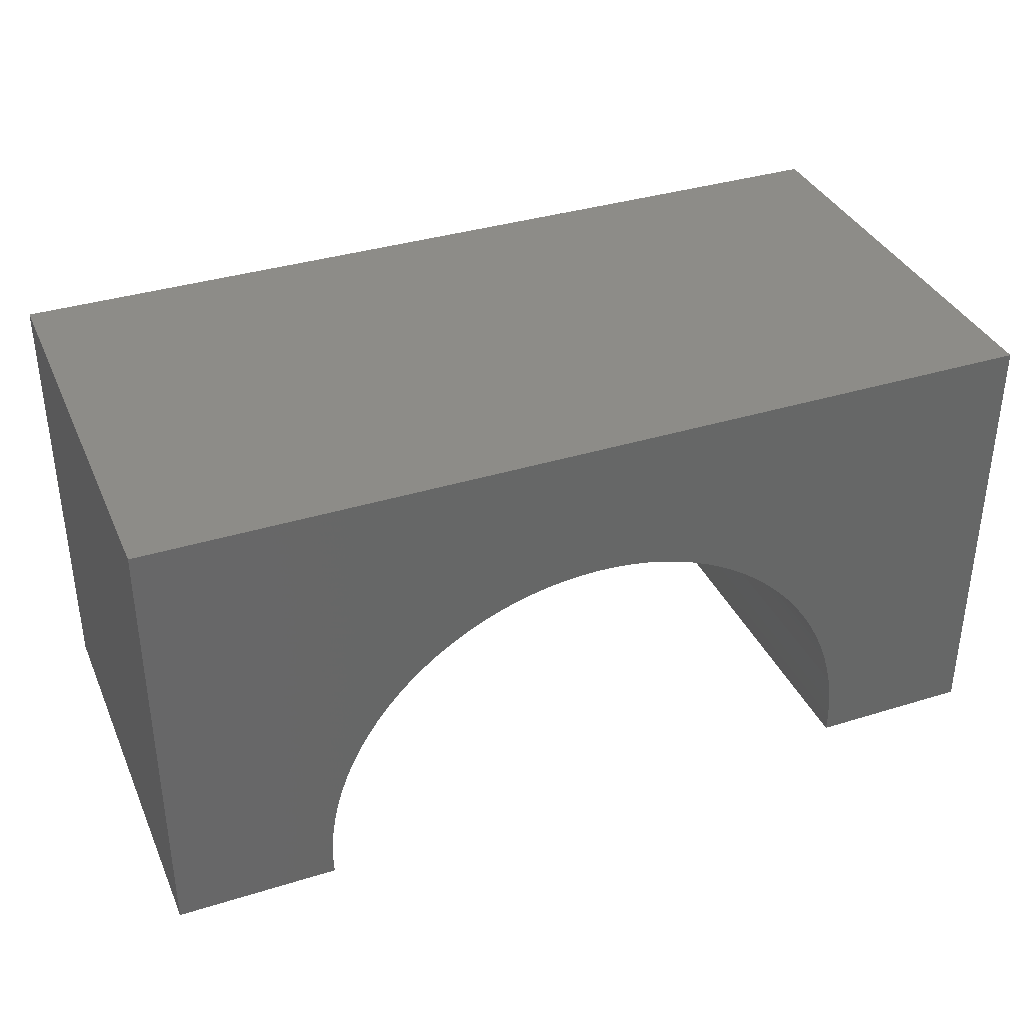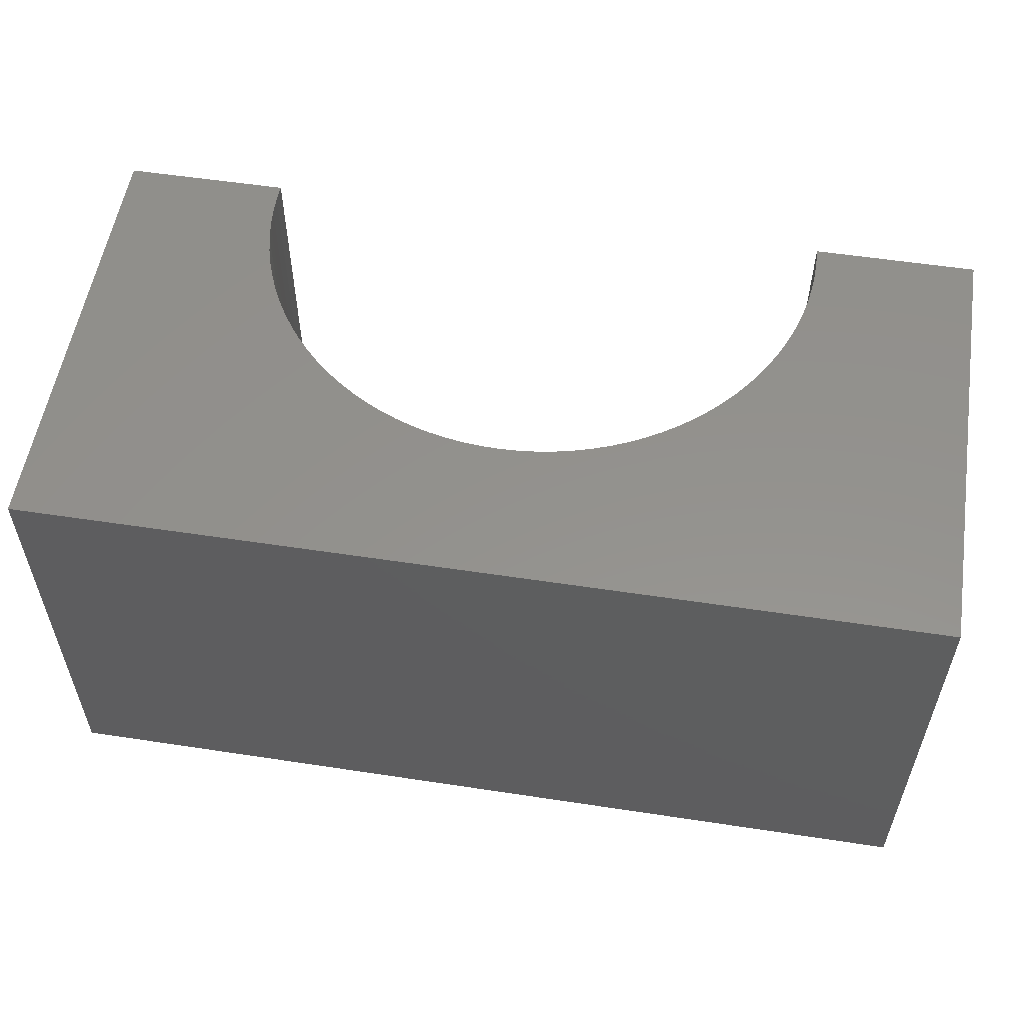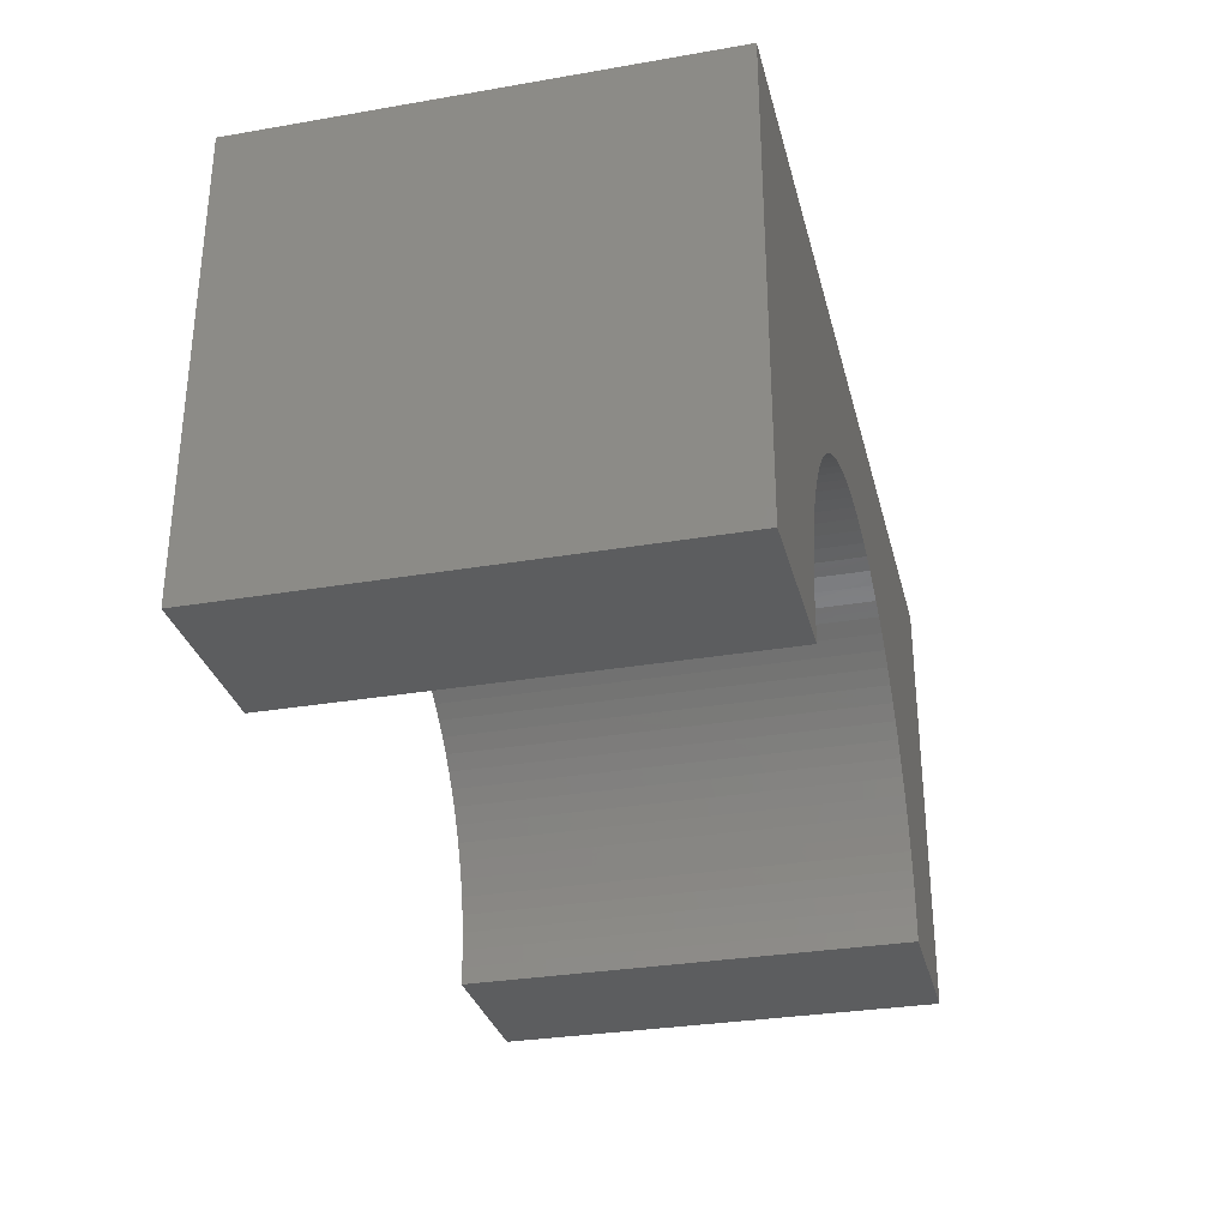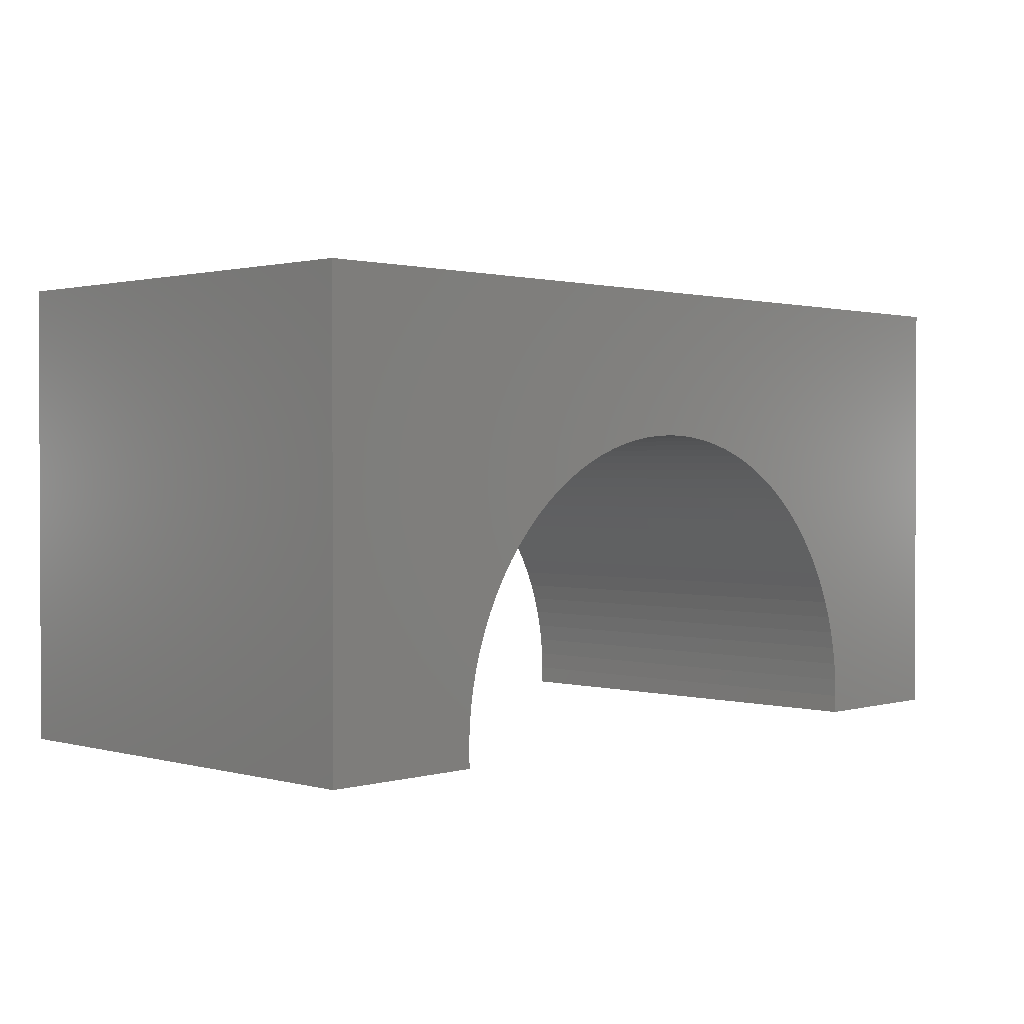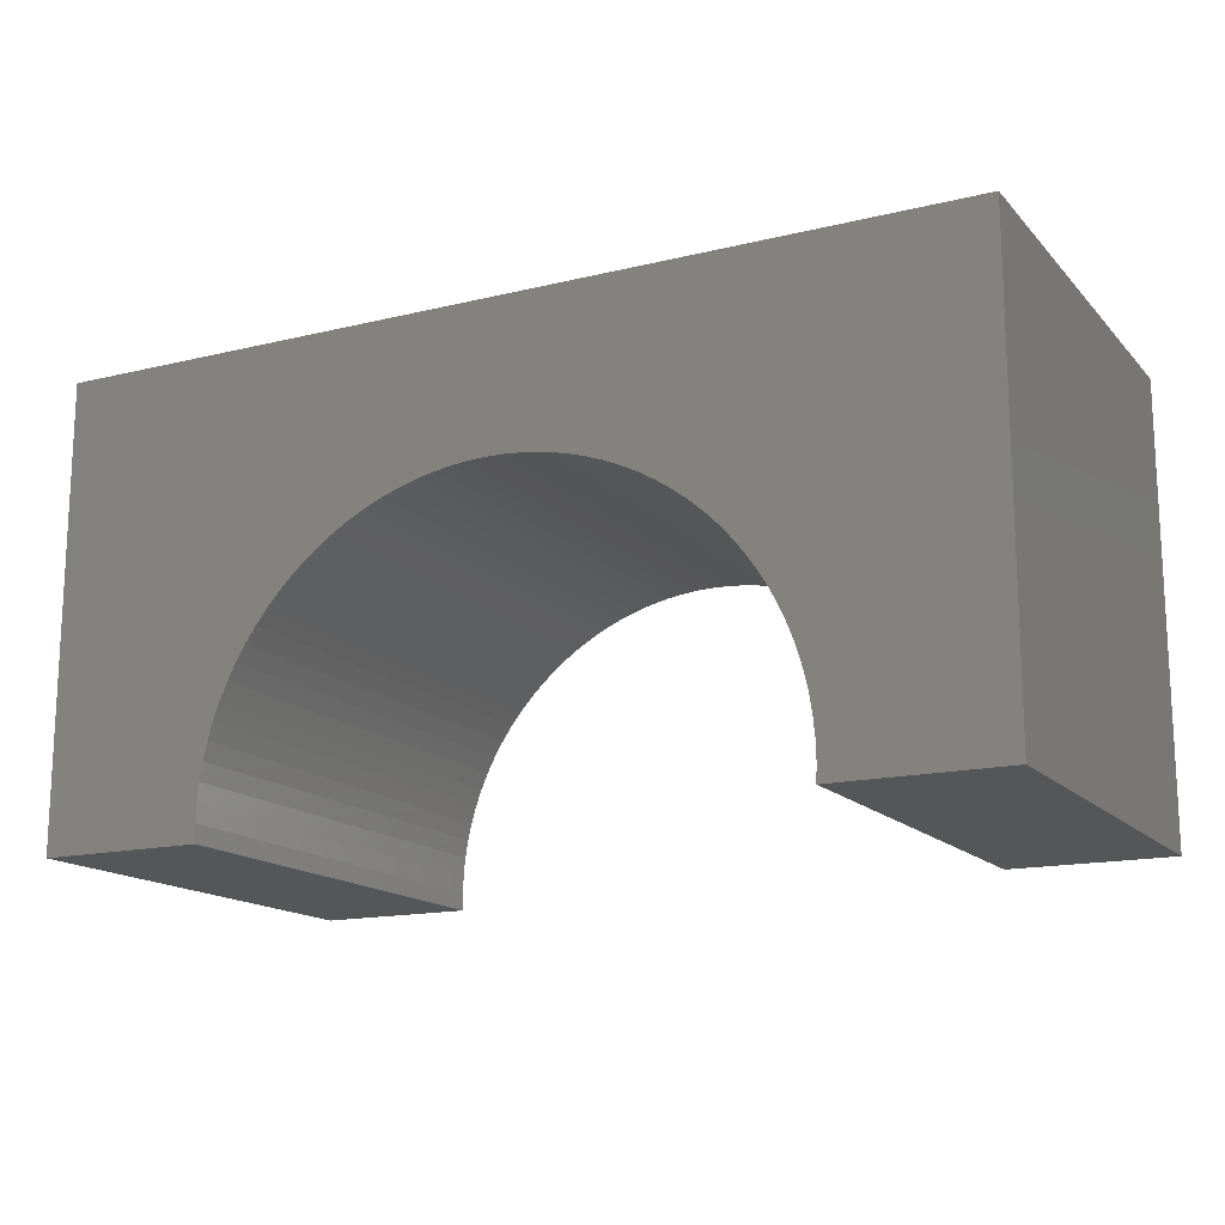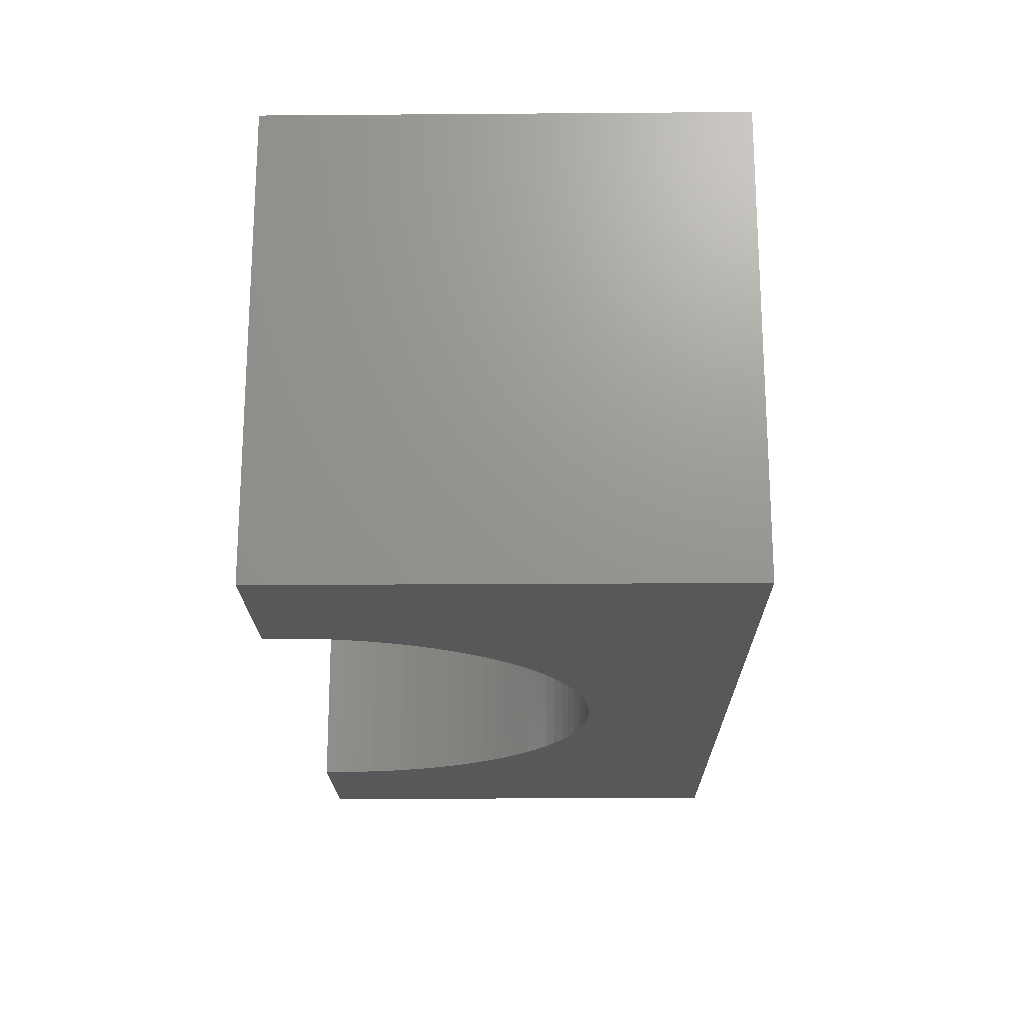
<metadata>
{"format":"stl","ext":"stl","renderer":"f3d","projection":"perspective","resolution":1024,"background":"white","views":[{"elev":36.2,"azim":158.0,"up":"+Z"},{"elev":55.5,"azim":9.1,"up":"+Y"},{"elev":-30.9,"azim":-76.2,"up":"+Z"},{"elev":1.3,"azim":-45.9,"up":"+Z"},{"elev":-15.4,"azim":-152.8,"up":"+Z"},{"elev":-19.7,"azim":-89.2,"up":"+Y"}]}
</metadata>
<code>
# stl→obj: 114 verts, 224 faces
v 5 -2.5 2.5
v 5 2.5 -2.5
v 5 2.5 2.5
v 5 -2.5 -2.5
v -5 2.5 2.5
v -5 -2.5 2.5
v 3.194 -2.5 -2.5
v 3.194 2.5 -2.5
v -5 -2.5 -2.5
v -3.194 2.5 -2.5
v -3.194 -2.5 -2.5
v -5 2.5 -2.5
v 0 2.5 0.9
v 0.2009 2.5 0.8937
v 0.4011 2.5 0.8748
v 0.5996 2.5 0.8433
v 0.7958 2.5 0.7995
v 0.9889 2.5 0.7434
v 1.178 2.5 0.6753
v 1.362 2.5 0.5954
v 1.542 2.5 0.5042
v 1.715 2.5 0.4018
v 1.881 2.5 0.2889
v 2.04 2.5 0.1656
v 2.191 2.5 0.0327
v 2.333 2.5 -0.1094
v 2.466 2.5 -0.2602
v 2.589 2.5 -0.4191
v 2.702 2.5 -0.5854
v 2.804 2.5 -0.7584
v 2.895 2.5 -0.9375
v 2.975 2.5 -1.122
v 3.043 2.5 -1.311
v 3.099 2.5 -1.504
v 3.143 2.5 -1.7
v 3.175 2.5 -1.899
v 3.194 2.5 -2.099
v 3.2 2.5 -2.3
v -0.2009 2.5 0.8937
v -0.4011 2.5 0.8748
v -0.5996 2.5 0.8433
v -0.7958 2.5 0.7995
v -0.9889 2.5 0.7434
v -1.178 2.5 0.6753
v -1.362 2.5 0.5954
v -1.542 2.5 0.5042
v -1.715 2.5 0.4018
v -1.881 2.5 0.2889
v -2.04 2.5 0.1656
v -2.191 2.5 0.0327
v -2.333 2.5 -0.1094
v -2.466 2.5 -0.2602
v -2.589 2.5 -0.4191
v -2.702 2.5 -0.5854
v -2.804 2.5 -0.7584
v -2.895 2.5 -0.9375
v -2.975 2.5 -1.122
v -3.043 2.5 -1.311
v -3.099 2.5 -1.504
v -3.143 2.5 -1.7
v -3.175 2.5 -1.899
v -3.194 2.5 -2.099
v -3.2 2.5 -2.3
v 0 -2.5 0.9
v -0.2009 -2.5 0.8937
v -0.4011 -2.5 0.8748
v -0.5996 -2.5 0.8433
v -0.7958 -2.5 0.7995
v -0.9889 -2.5 0.7434
v -1.178 -2.5 0.6753
v -1.362 -2.5 0.5954
v -1.542 -2.5 0.5042
v -1.715 -2.5 0.4018
v -1.881 -2.5 0.2889
v -2.04 -2.5 0.1656
v -2.191 -2.5 0.0327
v -2.333 -2.5 -0.1094
v -2.466 -2.5 -0.2602
v -2.589 -2.5 -0.4191
v -2.702 -2.5 -0.5854
v -2.804 -2.5 -0.7584
v -2.895 -2.5 -0.9375
v -2.975 -2.5 -1.122
v -3.043 -2.5 -1.311
v -3.099 -2.5 -1.504
v -3.143 -2.5 -1.7
v -3.175 -2.5 -1.899
v -3.194 -2.5 -2.099
v -3.2 -2.5 -2.3
v 0.2009 -2.5 0.8937
v 0.4011 -2.5 0.8748
v 0.5996 -2.5 0.8433
v 0.7958 -2.5 0.7995
v 0.9889 -2.5 0.7434
v 1.178 -2.5 0.6753
v 1.362 -2.5 0.5954
v 1.542 -2.5 0.5042
v 1.715 -2.5 0.4018
v 1.881 -2.5 0.2889
v 2.04 -2.5 0.1656
v 2.191 -2.5 0.0327
v 2.333 -2.5 -0.1094
v 2.466 -2.5 -0.2602
v 2.589 -2.5 -0.4191
v 2.702 -2.5 -0.5854
v 2.804 -2.5 -0.7584
v 2.895 -2.5 -0.9375
v 2.975 -2.5 -1.122
v 3.043 -2.5 -1.311
v 3.099 -2.5 -1.504
v 3.143 -2.5 -1.7
v 3.175 -2.5 -1.899
v 3.194 -2.5 -2.099
v 3.2 -2.5 -2.3
f 1 2 3
f 2 1 4
f 5 1 3
f 1 5 6
f 7 2 4
f 2 7 8
f 9 10 11
f 10 9 12
f 9 5 12
f 5 9 6
f 3 13 5
f 3 14 13
f 3 15 14
f 3 16 15
f 3 17 16
f 3 18 17
f 3 19 18
f 3 20 19
f 3 21 20
f 3 22 21
f 3 23 22
f 3 24 23
f 3 25 24
f 3 26 25
f 3 27 26
f 3 28 27
f 3 29 28
f 3 30 29
f 3 31 30
f 2 31 3
f 31 2 32
f 32 2 33
f 33 2 34
f 34 2 35
f 35 2 36
f 36 2 37
f 37 2 38
f 38 2 8
f 39 5 13
f 40 5 39
f 41 5 40
f 42 5 41
f 43 5 42
f 44 5 43
f 45 5 44
f 46 5 45
f 47 5 46
f 48 5 47
f 49 5 48
f 50 5 49
f 51 5 50
f 52 5 51
f 53 5 52
f 54 5 53
f 55 5 54
f 56 5 55
f 12 56 57
f 12 57 58
f 12 58 59
f 12 59 60
f 12 60 61
f 12 61 62
f 12 62 63
f 12 63 10
f 56 12 5
f 6 64 1
f 6 65 64
f 6 66 65
f 6 67 66
f 6 68 67
f 6 69 68
f 6 70 69
f 6 71 70
f 6 72 71
f 6 73 72
f 6 74 73
f 6 75 74
f 6 76 75
f 6 77 76
f 6 78 77
f 6 79 78
f 6 80 79
f 6 81 80
f 6 82 81
f 9 82 6
f 82 9 83
f 83 9 84
f 84 9 85
f 85 9 86
f 86 9 87
f 87 9 88
f 88 9 89
f 89 9 11
f 90 1 64
f 91 1 90
f 92 1 91
f 93 1 92
f 94 1 93
f 95 1 94
f 96 1 95
f 97 1 96
f 98 1 97
f 99 1 98
f 100 1 99
f 101 1 100
f 102 1 101
f 103 1 102
f 104 1 103
f 105 1 104
f 106 1 105
f 107 1 106
f 4 107 108
f 4 108 109
f 4 109 110
f 4 110 111
f 4 111 112
f 4 112 113
f 4 113 114
f 4 114 7
f 107 4 1
f 113 36 37
f 36 113 112
f 114 37 38
f 37 114 113
f 93 18 94
f 18 93 17
f 109 32 33
f 32 109 108
f 108 31 32
f 31 108 107
f 104 27 28
f 27 104 103
f 86 61 60
f 61 86 87
f 69 42 68
f 42 69 43
f 97 22 98
f 22 97 21
f 91 16 92
f 16 91 15
f 105 28 29
f 28 105 104
f 67 40 66
f 40 67 41
f 112 35 36
f 35 112 111
f 103 26 27
f 26 103 102
f 78 53 52
f 53 78 79
f 85 60 59
f 60 85 86
f 68 41 67
f 41 68 42
f 98 23 99
f 23 98 22
f 106 29 30
f 29 106 105
f 96 21 97
f 21 96 20
f 80 55 54
f 55 80 81
f 111 34 35
f 34 111 110
f 72 45 71
f 45 72 46
f 81 56 55
f 56 81 82
f 79 54 53
f 54 79 80
f 83 58 57
f 58 83 84
f 100 25 101
f 25 100 24
f 110 33 34
f 33 110 109
f 70 43 69
f 43 70 44
f 107 30 31
f 30 107 106
f 77 50 76
f 50 77 51
f 73 46 72
f 46 73 47
f 65 13 64
f 13 65 39
f 71 44 70
f 44 71 45
f 74 47 73
f 47 74 48
f 84 59 58
f 59 84 85
f 82 57 56
f 57 82 83
f 89 10 63
f 10 89 11
f 76 49 75
f 49 76 50
f 95 20 96
f 20 95 19
f 101 26 102
f 26 101 25
f 64 14 90
f 14 64 13
f 66 39 65
f 39 66 40
f 75 48 74
f 48 75 49
f 77 52 51
f 52 77 78
f 99 24 100
f 24 99 23
f 90 15 91
f 15 90 14
f 7 38 8
f 38 7 114
f 94 19 95
f 19 94 18
f 87 62 61
f 62 87 88
f 88 63 62
f 63 88 89
f 92 17 93
f 17 92 16

</code>
